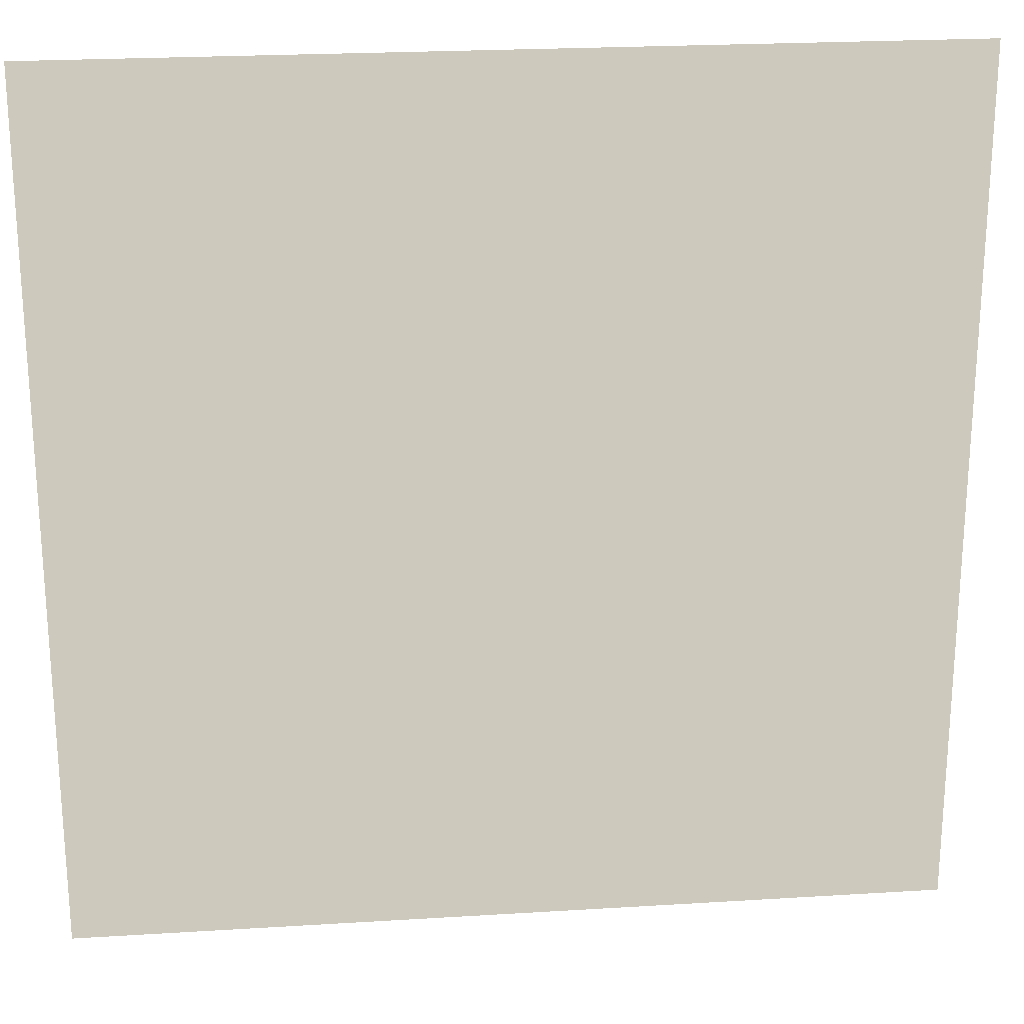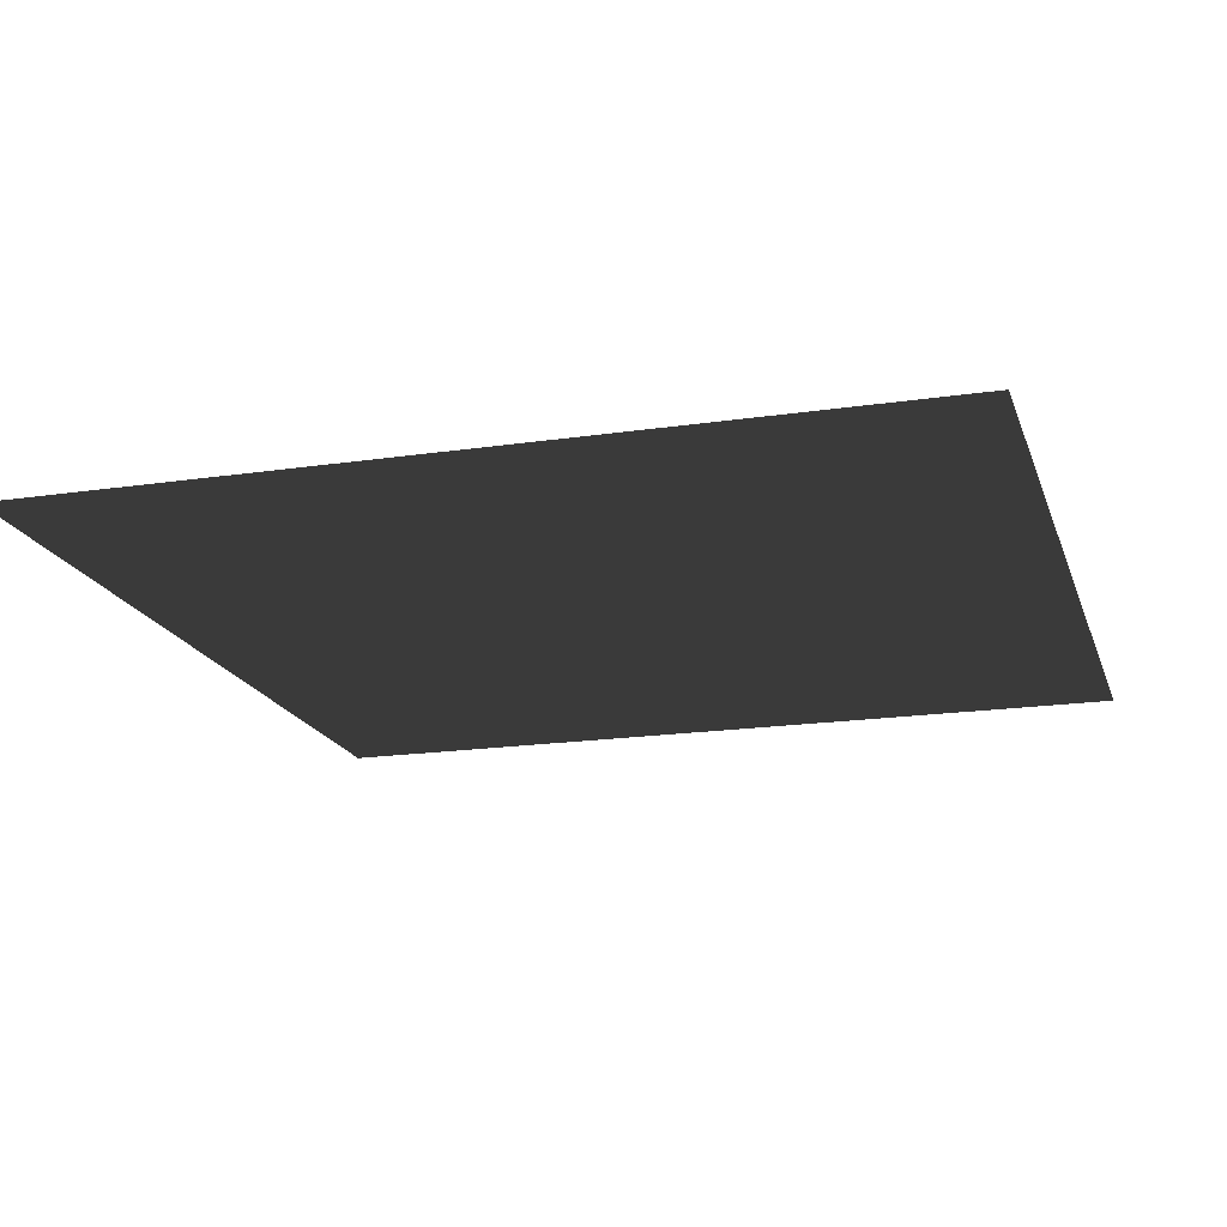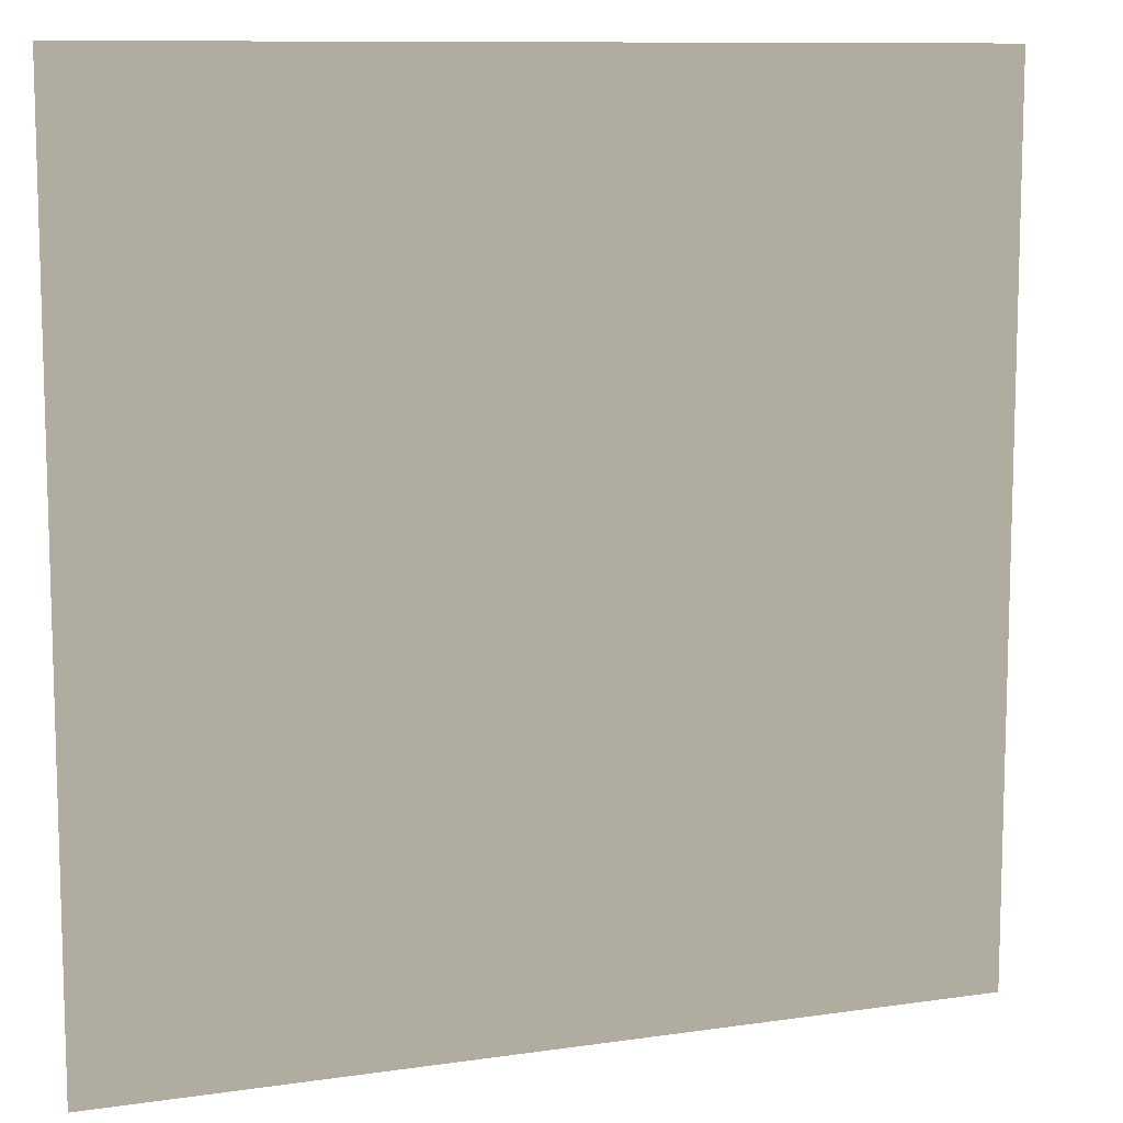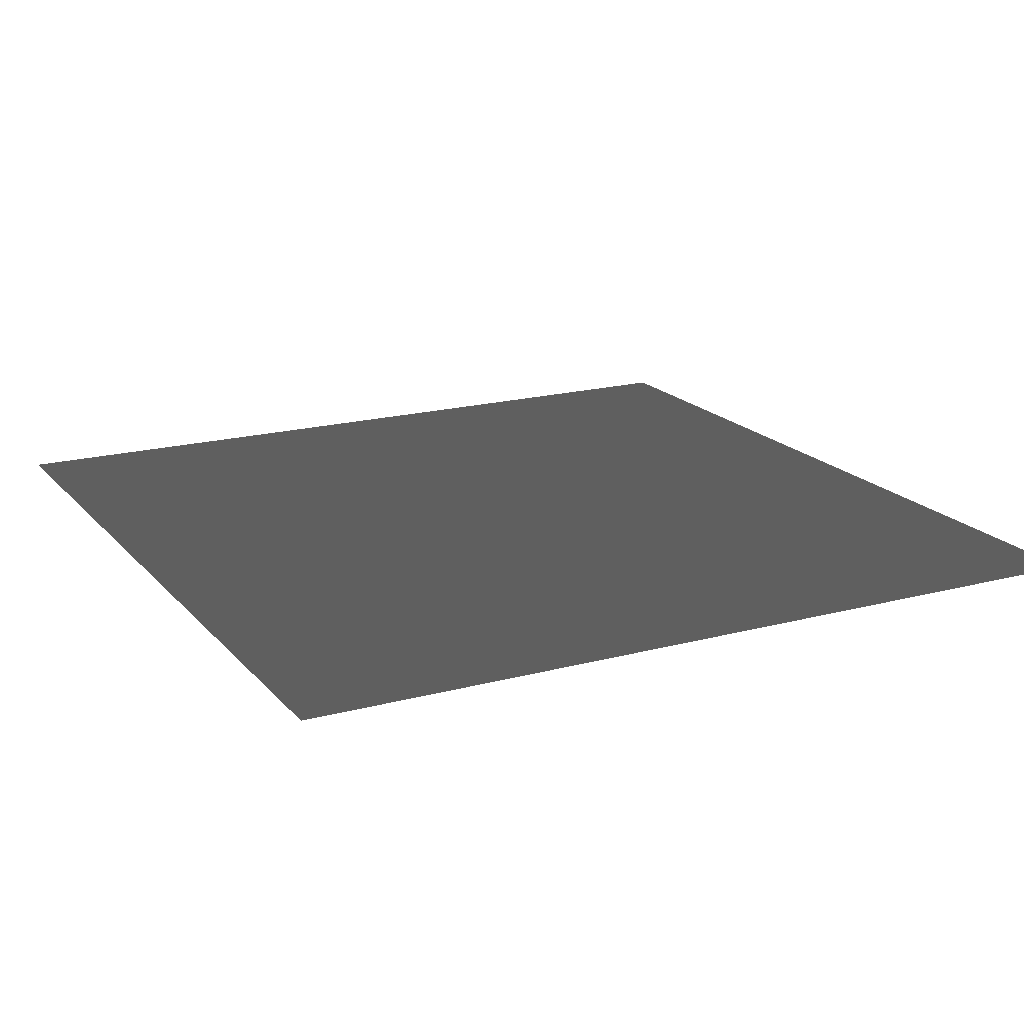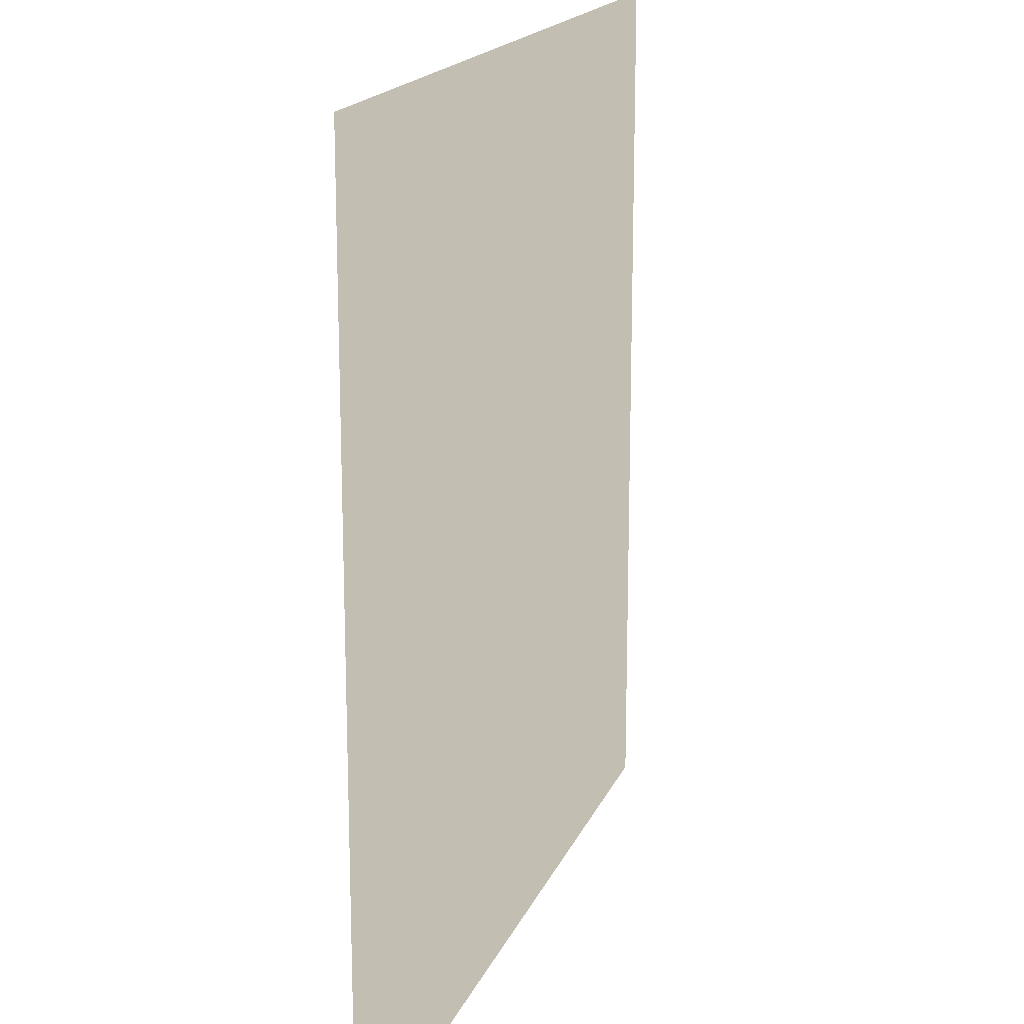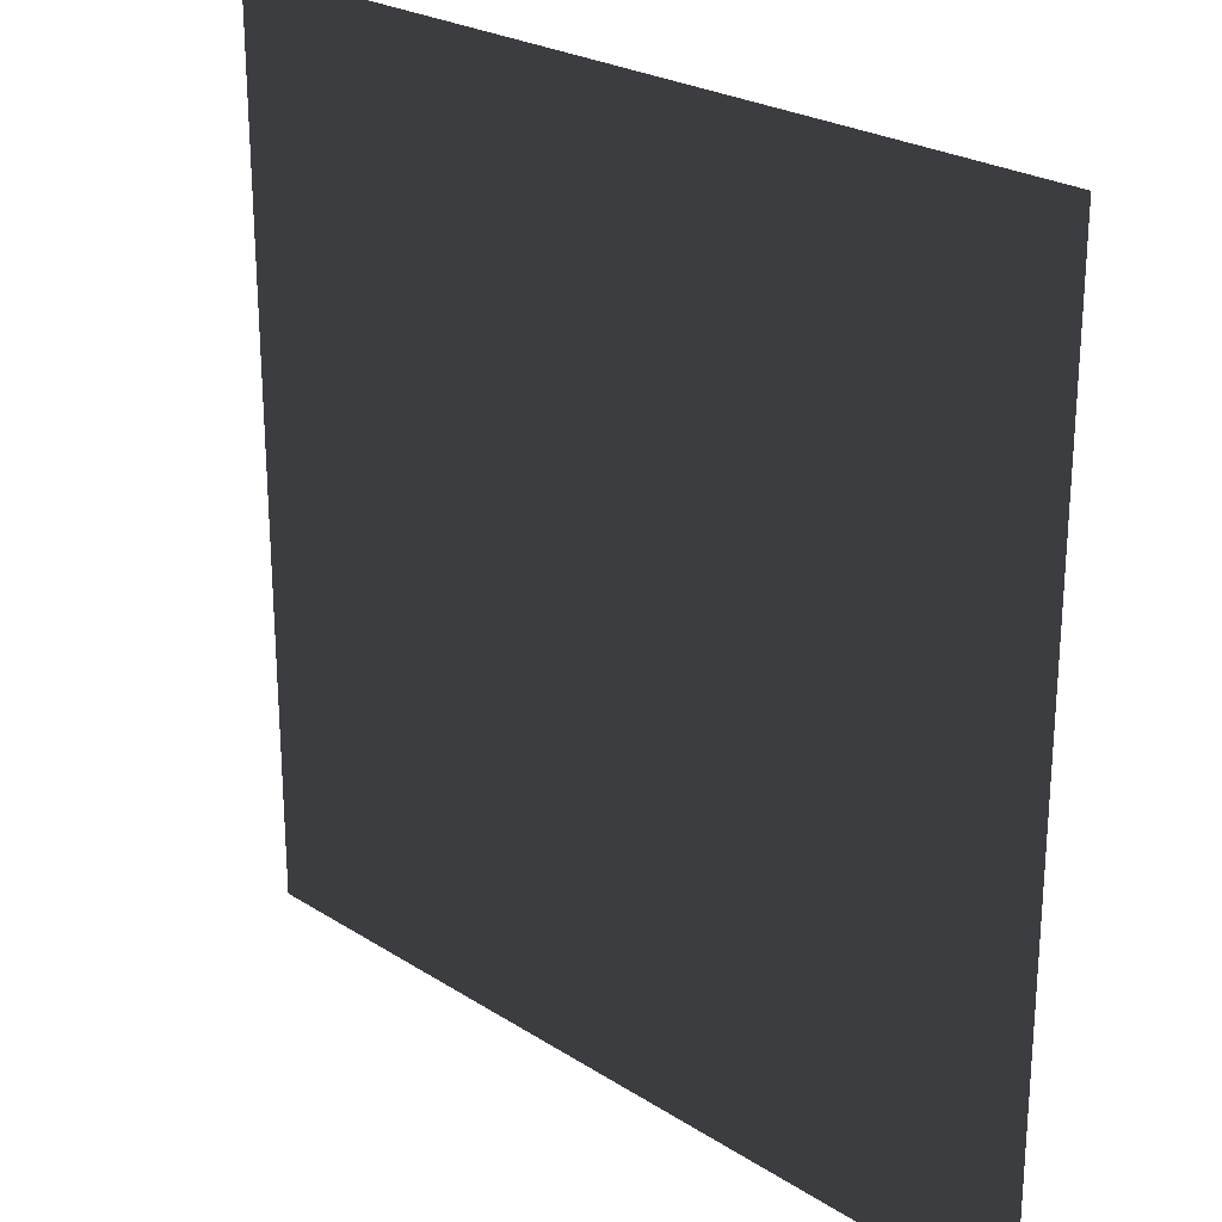
<metadata>
{"format":"obj","ext":"obj","renderer":"f3d","projection":"perspective","resolution":1024,"background":"white","views":[{"elev":22.6,"azim":-6.1,"up":"+Y"},{"elev":-18.3,"azim":106.0,"up":"+Z"},{"elev":10.1,"azim":-20.5,"up":"+Y"},{"elev":18.3,"azim":-117.4,"up":"+Z"},{"elev":17.4,"azim":-72.7,"up":"+Y"},{"elev":24.7,"azim":-134.0,"up":"+Y"}]}
</metadata>
<code>
v -5 -5 -1.905e-08
v -2.5 -2.5 -9.524e-09
v -2.5 -5 -1.905e-08
v -5 -2.5 -9.524e-09
v 4.768e-07 -2.5 -9.524e-09
v 4.768e-07 -5 -1.905e-08
v 2.5 -2.5 -9.524e-09
v 2.5 -5 -1.905e-08
v 5 -2.5 -9.524e-09
v 5 -5 -1.905e-08
v -2.5 0 0
v -5 0 0
v 4.768e-07 0 0
v 2.5 0 0
v 5 0 0
v -2.5 2.5 9.524e-09
v -5 2.5 9.524e-09
v 4.768e-07 2.5 9.524e-09
v 2.5 2.5 9.524e-09
v 5 2.5 9.524e-09
v -2.5 5 1.905e-08
v -5 5 1.905e-08
v 4.768e-07 5 1.905e-08
v 2.5 5 1.905e-08
v 5 5 1.905e-08
g P_CE_Floor_01_(42)_791_49
f 1 3 2
f 2 4 1
f 5 2 3
f 3 6 5
f 7 5 6
f 6 8 7
f 9 7 8
f 8 10 9
f 4 2 11
f 11 12 4
f 2 5 13
f 13 11 2
f 5 7 14
f 14 13 5
f 7 9 15
f 15 14 7
f 12 11 16
f 16 17 12
f 11 13 18
f 18 16 11
f 13 14 19
f 19 18 13
f 14 15 20
f 20 19 14
f 17 16 21
f 21 22 17
f 16 18 23
f 23 21 16
f 18 19 24
f 24 23 18
f 19 20 25
f 25 24 19

</code>
